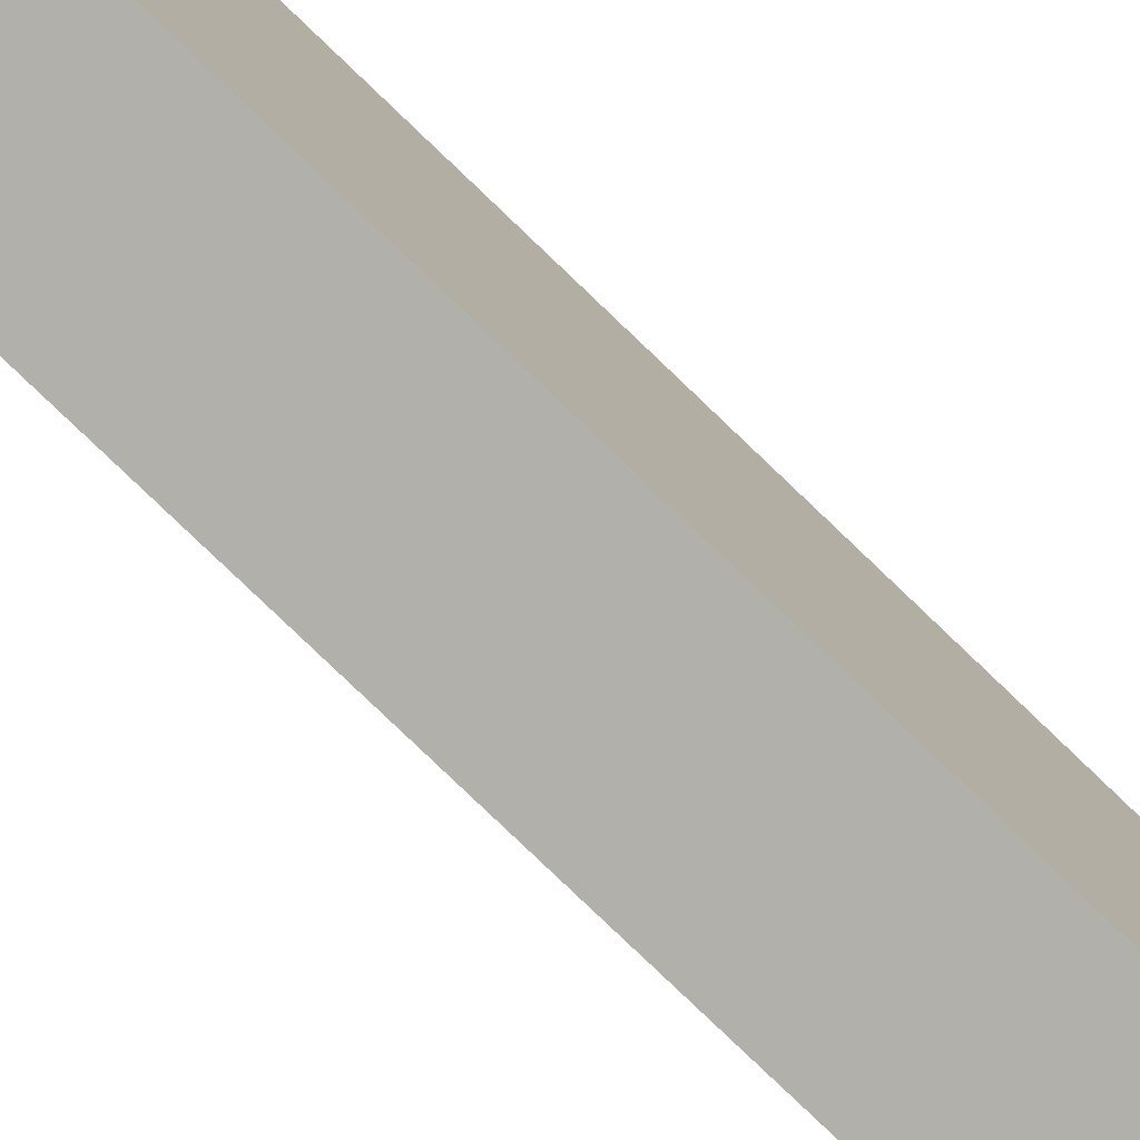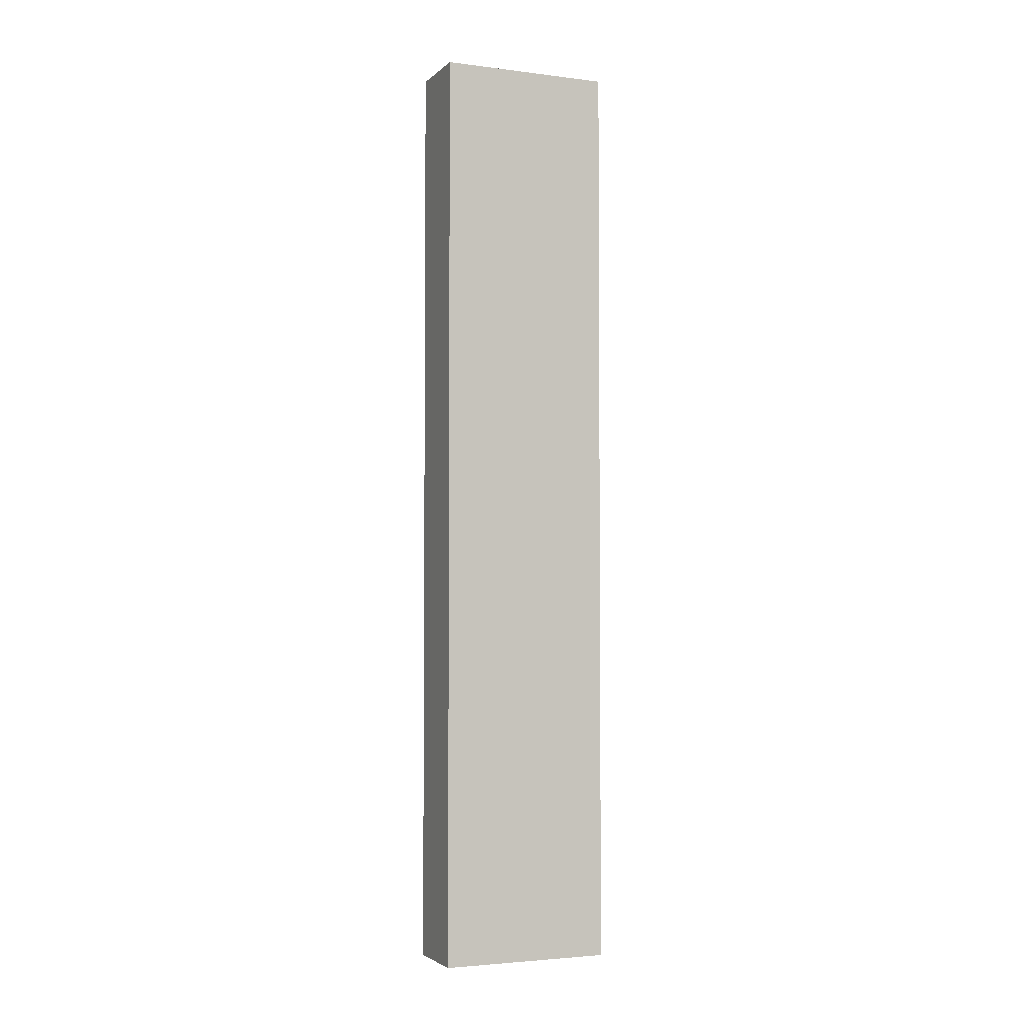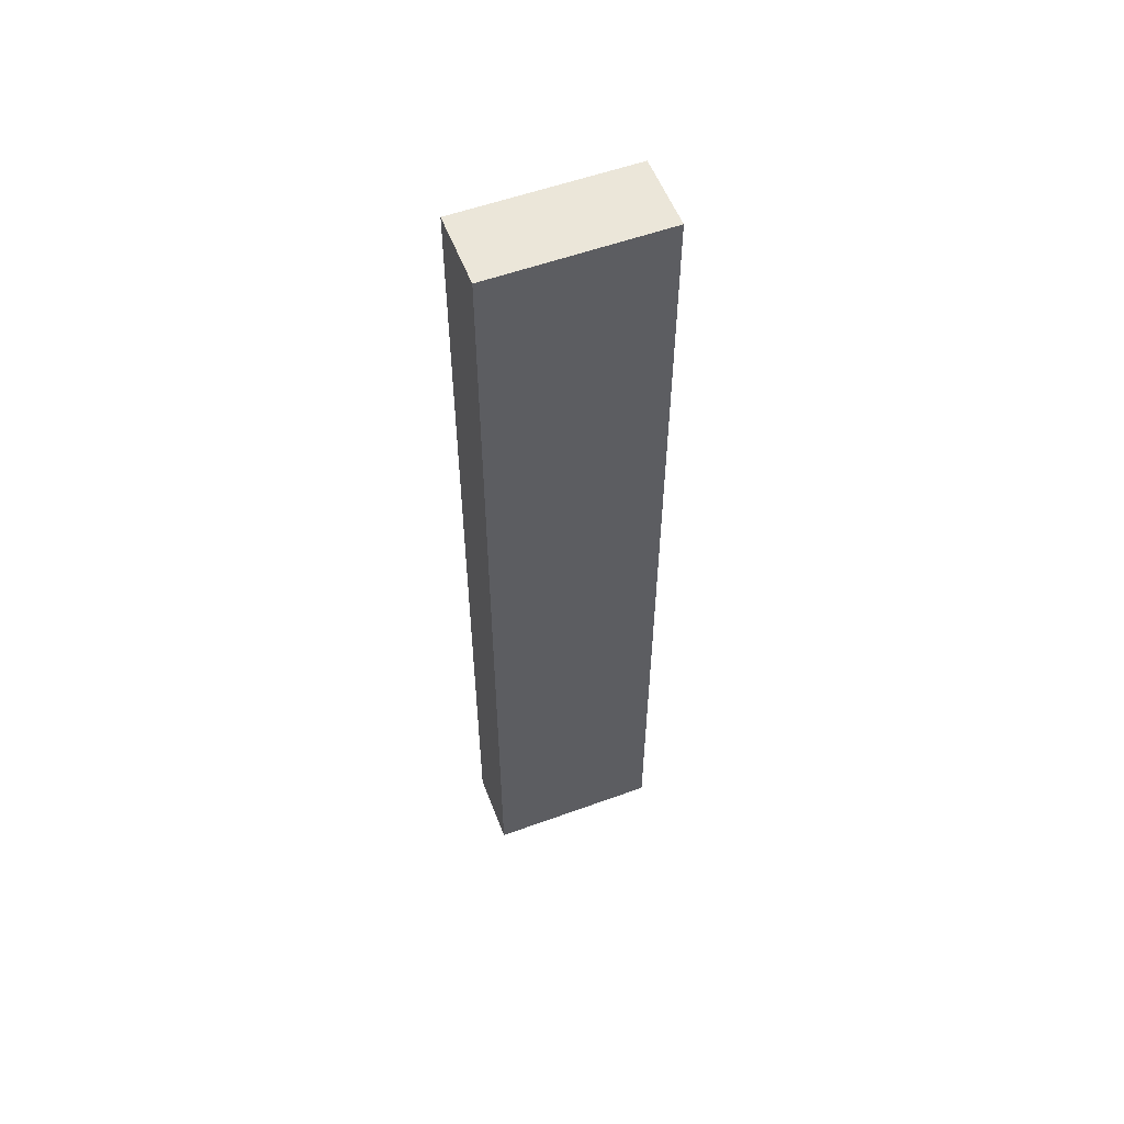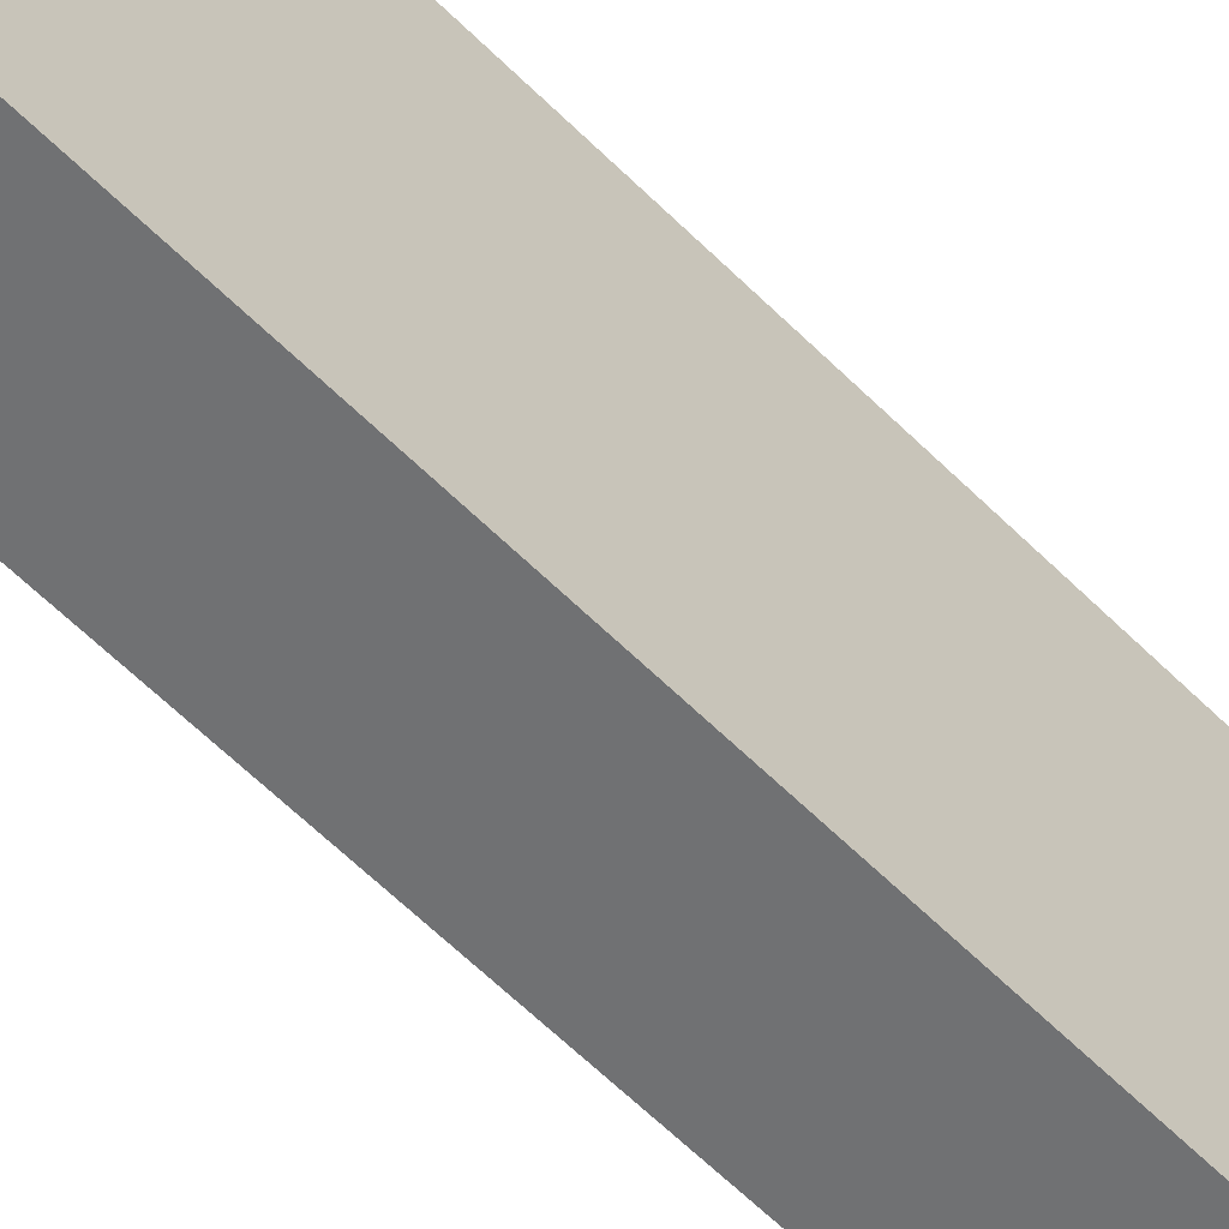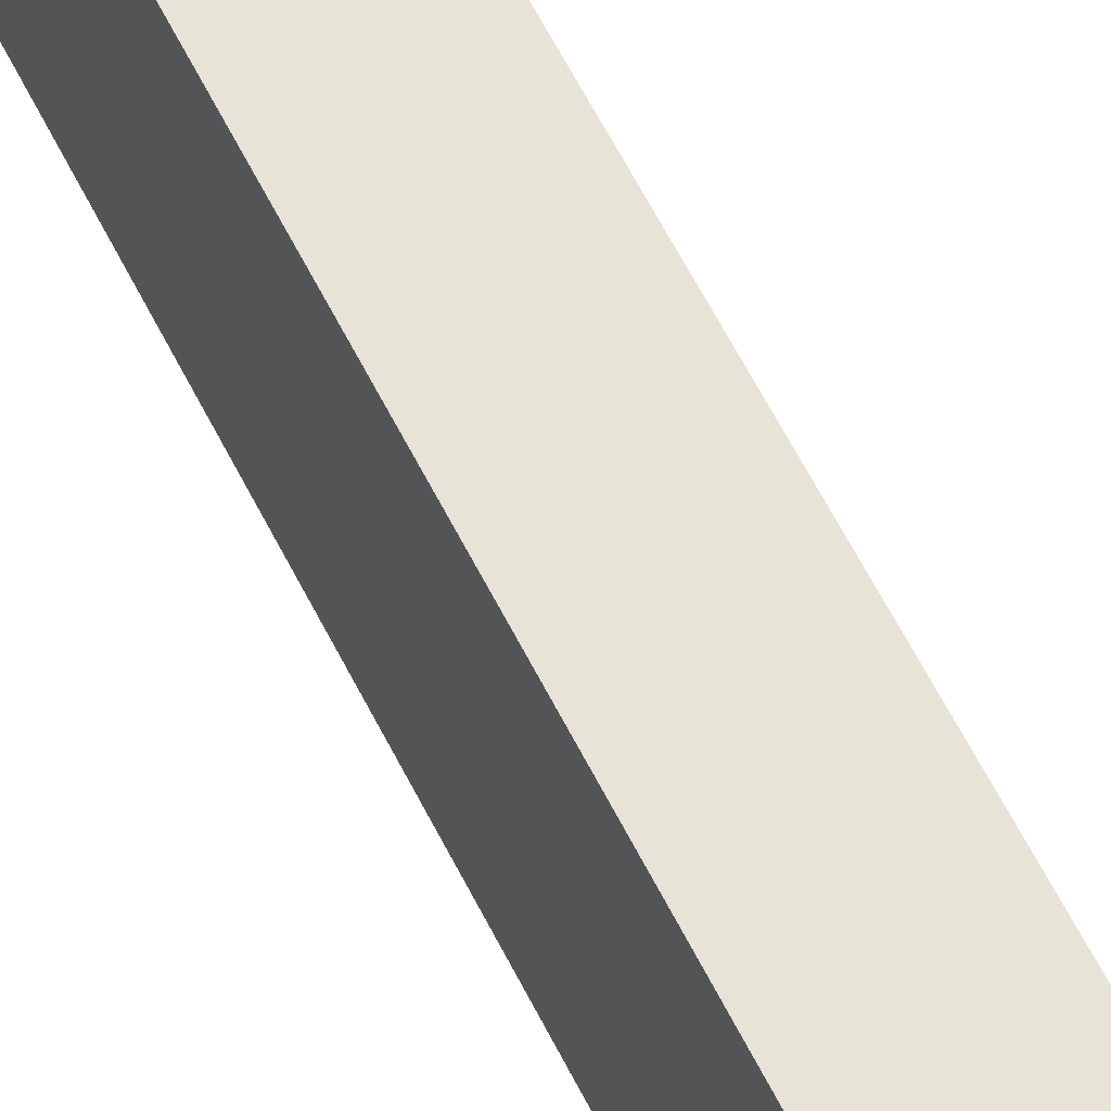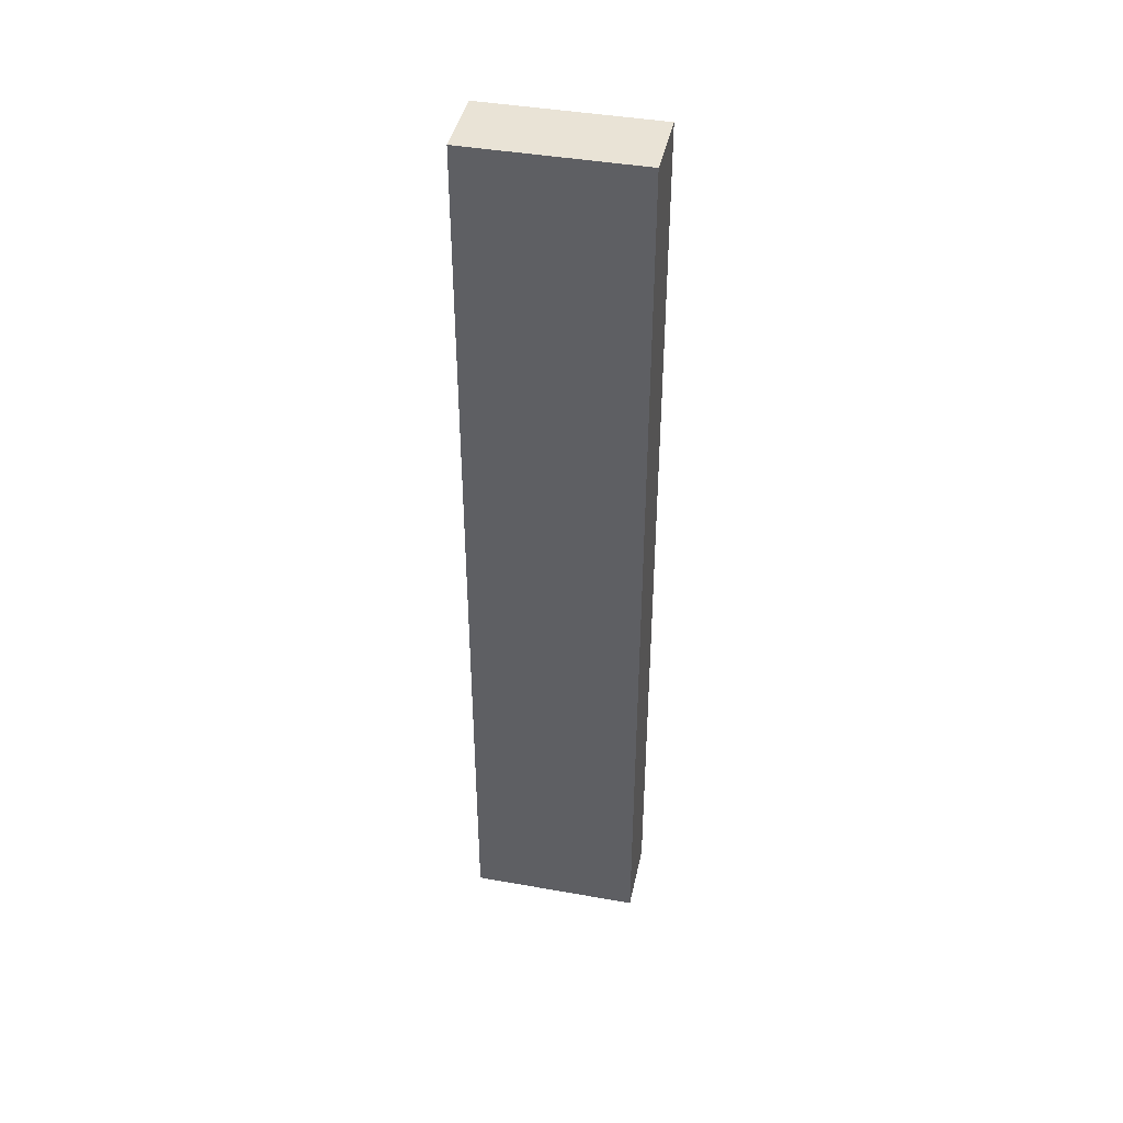
<metadata>
{"format":"obj","ext":"obj","renderer":"f3d","projection":"perspective","resolution":1024,"background":"white","views":[{"elev":-78.4,"azim":-133.9,"up":"+Y"},{"elev":-3.3,"azim":-113.0,"up":"+Z"},{"elev":55.8,"azim":69.0,"up":"+Z"},{"elev":-55.0,"azim":-137.2,"up":"+Y"},{"elev":61.8,"azim":153.3,"up":"+Y"},{"elev":42.2,"azim":-78.1,"up":"+Z"}]}
</metadata>
<code>
o Group1/mesh1/mesh1-geometry#mesh1-geometry
v -0.7368 -0.246 0.1926
v -0.7369 -0.3238 -0.2297
v -0.7369 -0.3238 0.1926
v -0.7368 -0.246 -0.2297
v -0.7036 -0.3239 0.1926
v -0.7034 -0.2461 -0.2297
v -0.7036 -0.3239 -0.2297
v -0.7034 -0.2461 0.1926
f 1 2 3
f 2 1 4
f 3 2 1
f 4 1 2
f 2 5 3
f 3 5 2
f 5 1 3
f 3 1 5
f 1 6 4
f 4 6 1
f 6 2 4
f 4 2 6
f 5 2 7
f 7 2 5
f 1 5 8
f 8 5 1
f 6 1 8
f 8 1 6
f 2 6 7
f 7 6 2
f 6 5 7
f 7 5 6
f 5 6 8
f 8 6 5

</code>
